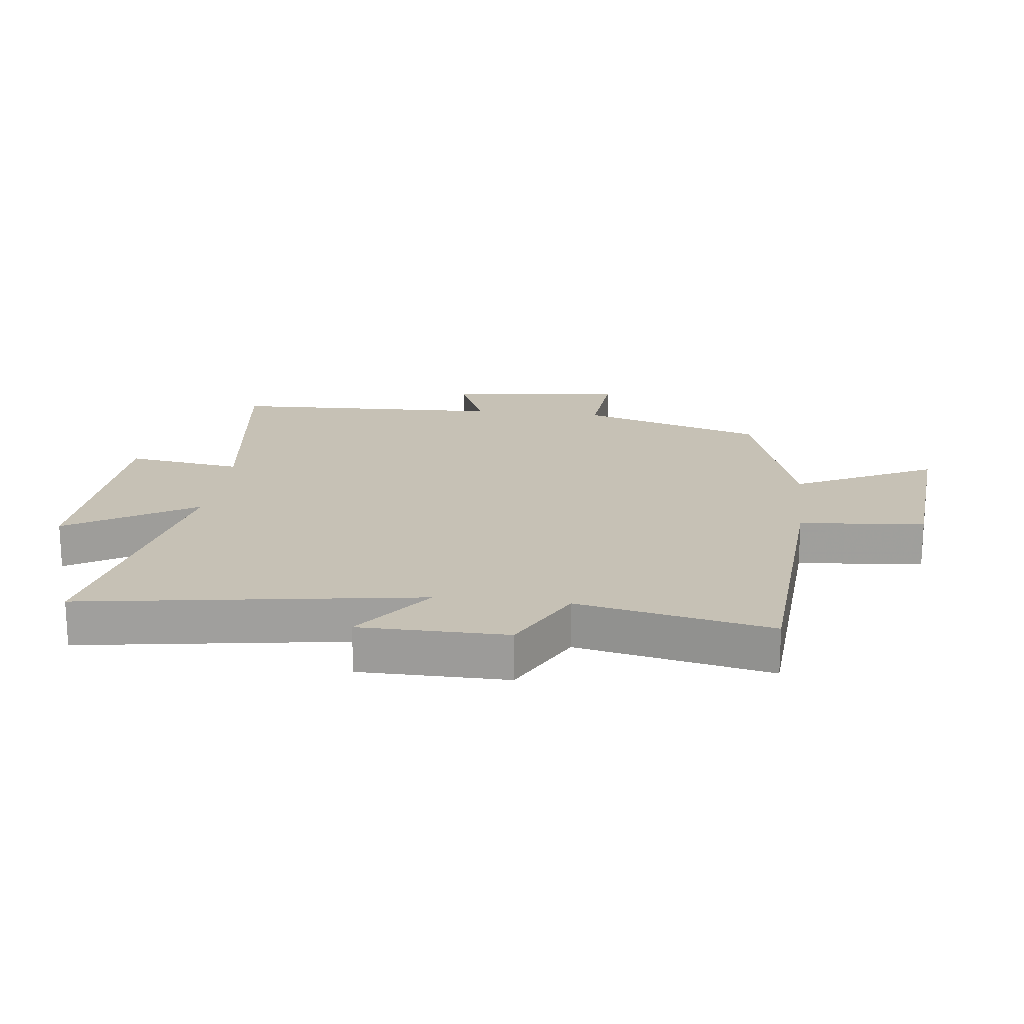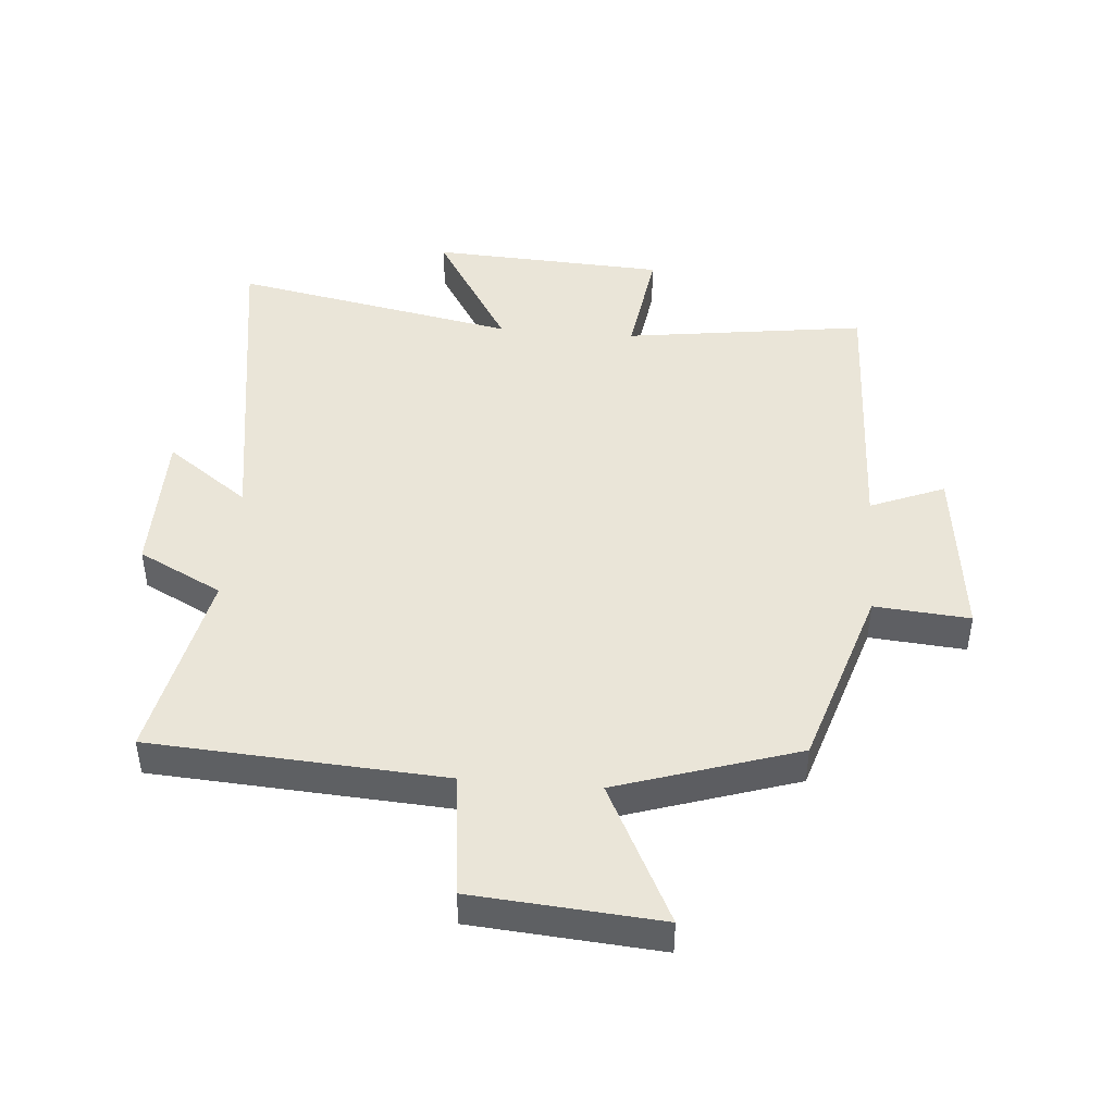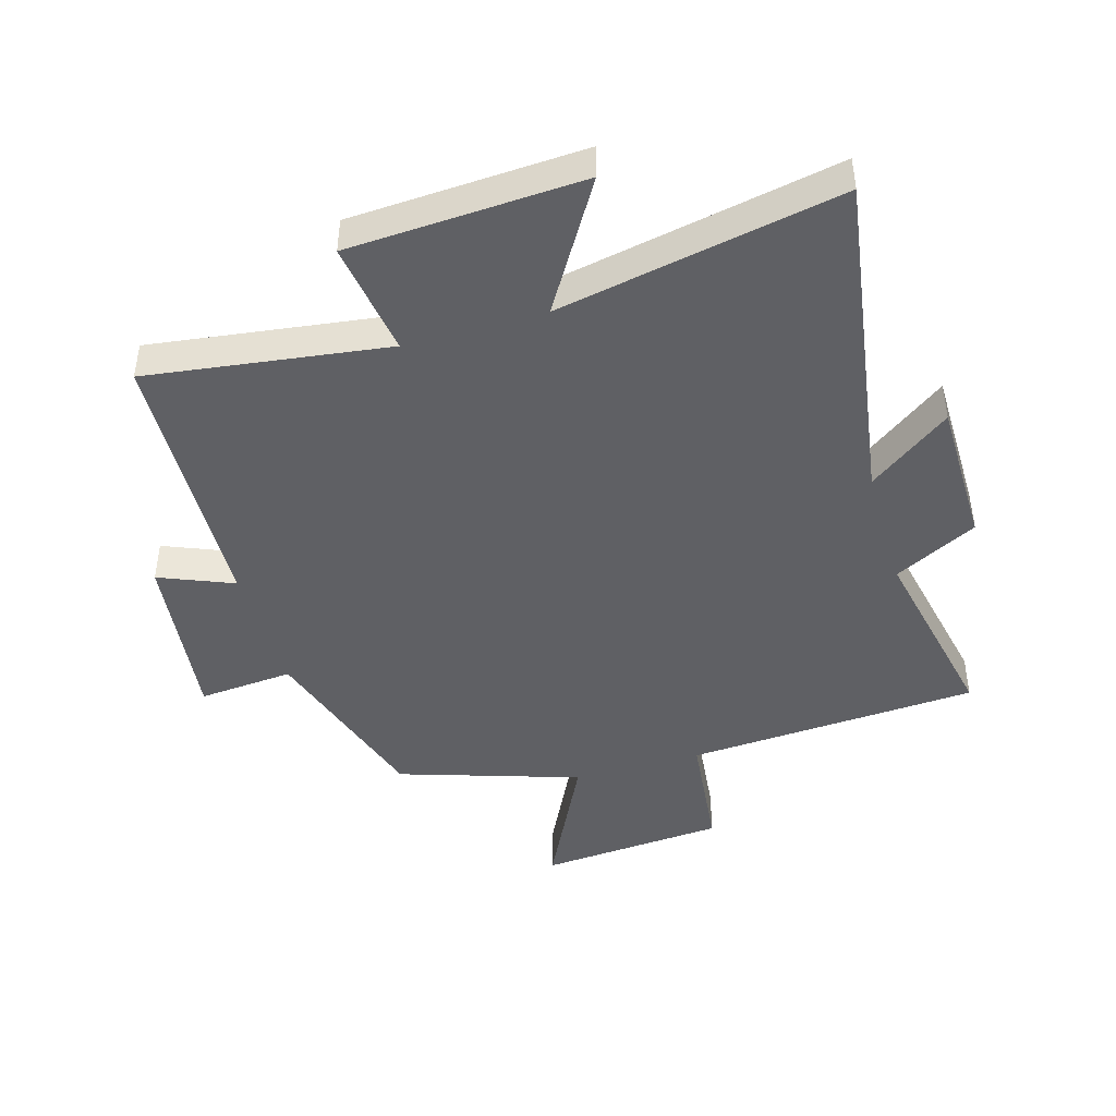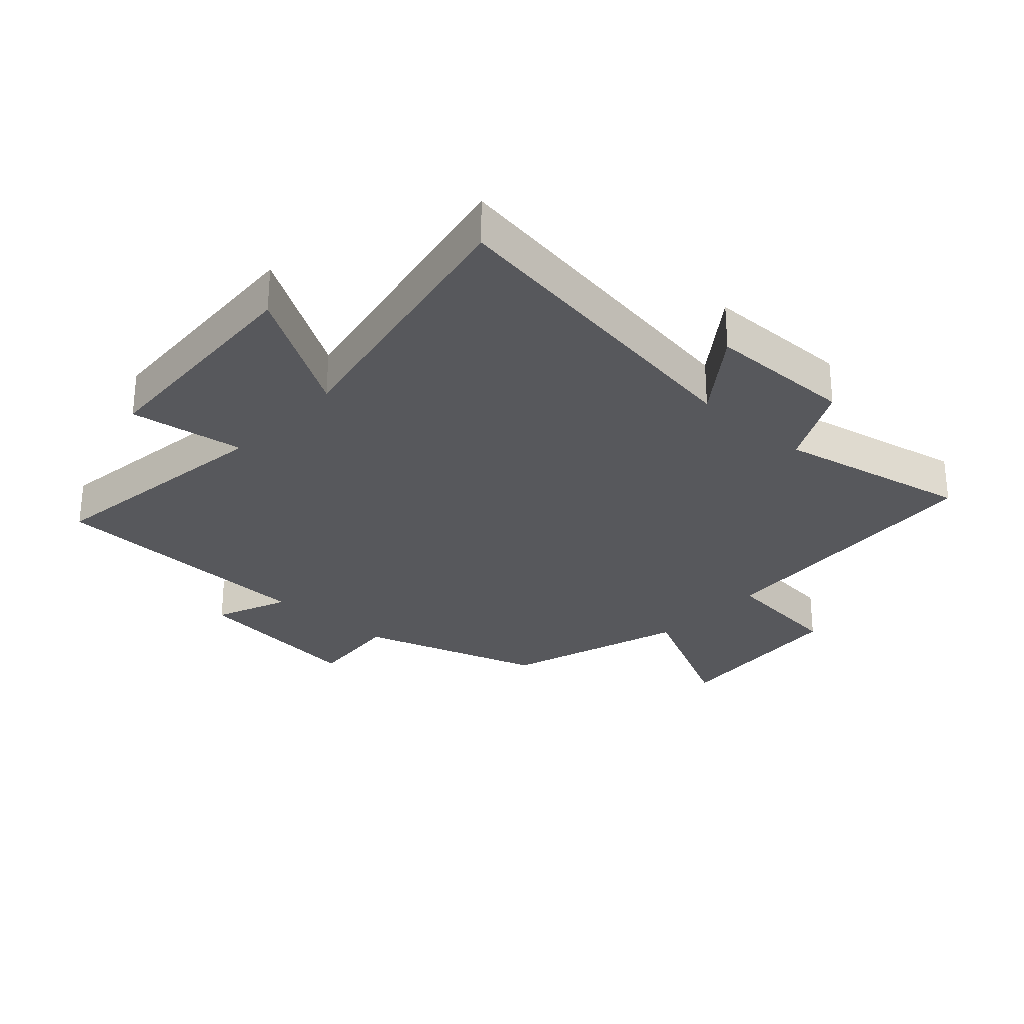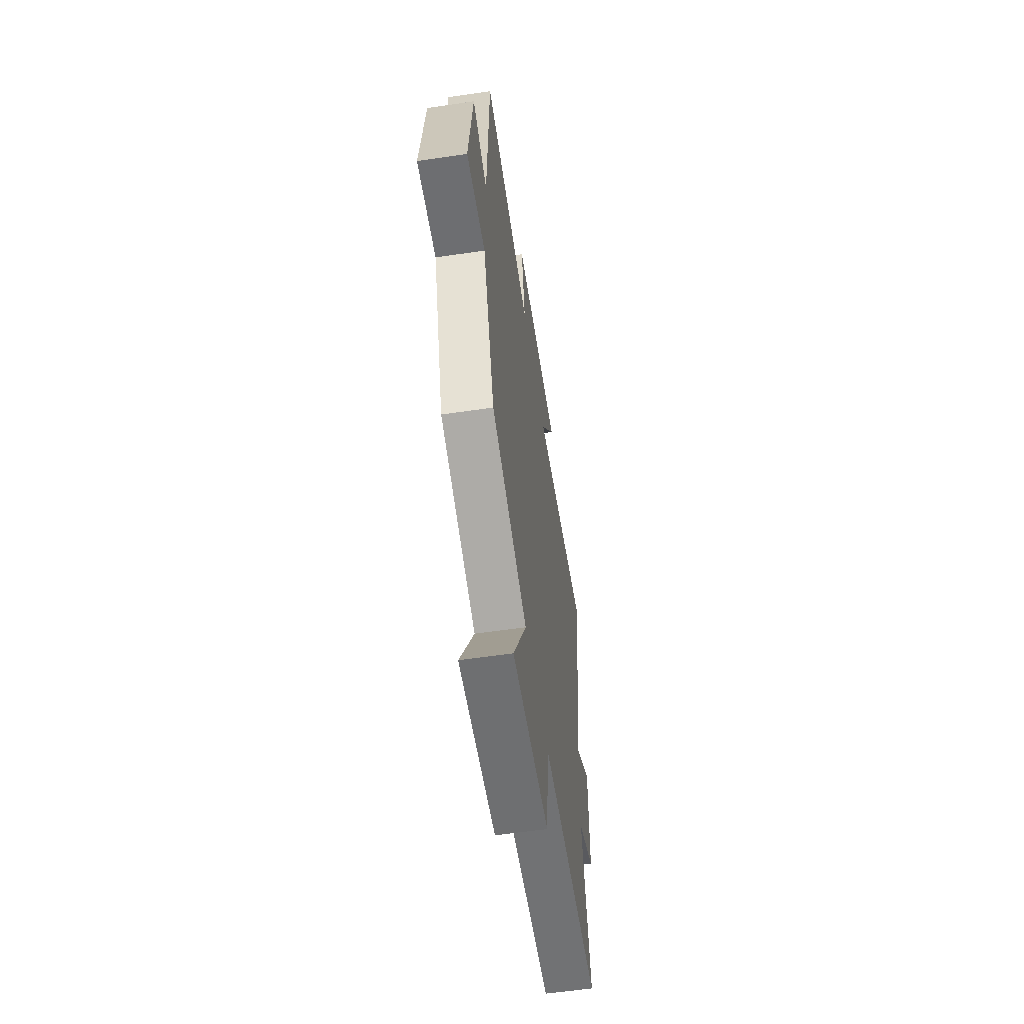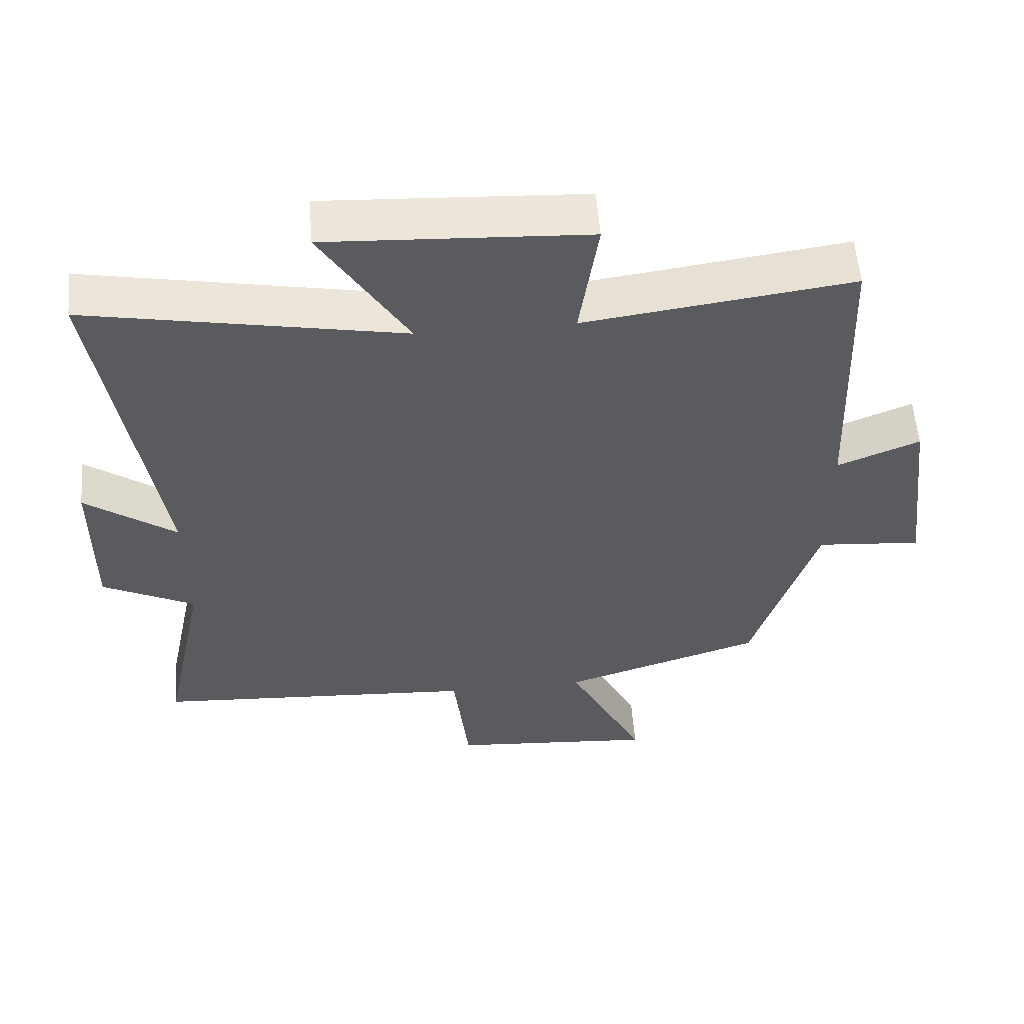
<metadata>
{"format":"obj","ext":"obj","renderer":"f3d","projection":"perspective","resolution":1024,"background":"white","views":[{"elev":18.8,"azim":96.9,"up":"+Y"},{"elev":45.2,"azim":-175.3,"up":"+Y"},{"elev":-44.7,"azim":16.3,"up":"+Y"},{"elev":-28.4,"azim":47.6,"up":"+Y"},{"elev":-59.1,"azim":-81.4,"up":"+Z"},{"elev":56.5,"azim":175.4,"up":"+Z"}]}
</metadata>
<code>
v 0.564 0.07 -0.47
v 0.093 0.07 -0.5
v 0.071 0.07 -0.701
v -0.229 0.07 -0.725
v -0.117 0.07 -0.5
v -0.407 0.07 -0.406
v -0.5 0.07 -0.111
v -0.653 0.07 -0.124
v -0.619 0.07 0.16
v -0.5 0.07 0.111
v -0.483 0.07 0.553
v -0.096 0.07 0.5
v -0.123 0.07 0.685
v 0.253 0.07 0.705
v 0.128 0.07 0.5
v 0.583 0.07 0.588
v 0.5 0.07 0.048
v 0.632 0.07 0.145
v 0.634 0.07 -0.091
v 0.5 0.07 -0.16
v 0.564 0 -0.47
v 0.093 0 -0.5
v 0.071 0 -0.701
v -0.229 0 -0.725
v -0.117 0 -0.5
v -0.407 0 -0.406
v -0.5 0 -0.111
v -0.653 0 -0.124
v -0.619 0 0.16
v -0.5 0 0.111
v -0.483 0 0.553
v -0.096 0 0.5
v -0.123 0 0.685
v 0.253 0 0.705
v 0.128 0 0.5
v 0.583 0 0.588
v 0.5 0 0.048
v 0.632 0 0.145
v 0.634 0 -0.091
v 0.5 0 -0.16
f 17 18 19 20
f 15 16 17
f 15 17 20
f 12 13 14 15
f 20 1 2
f 15 20 2
f 12 15 2
f 12 2 3
f 11 12 3
f 10 11 3
f 7 8 9 10
f 5 6 7 10
f 3 4 5
f 3 5 10
f 40 39 38 37
f 37 36 35
f 40 37 35
f 35 34 33 32
f 22 21 40
f 22 40 35
f 22 35 32
f 23 22 32
f 23 32 31
f 23 31 30
f 30 29 28 27
f 30 27 26 25
f 25 24 23
f 30 25 23
f 1 21 22 2
f 2 22 23 3
f 3 23 24 4
f 4 24 25 5
f 5 25 26 6
f 6 26 27 7
f 7 27 28 8
f 8 28 29 9
f 9 29 30 10
f 10 30 31 11
f 11 31 32 12
f 12 32 33 13
f 13 33 34 14
f 14 34 35 15
f 15 35 36 16
f 16 36 37 17
f 17 37 38 18
f 18 38 39 19
f 19 39 40 20
f 20 40 21 1

</code>
